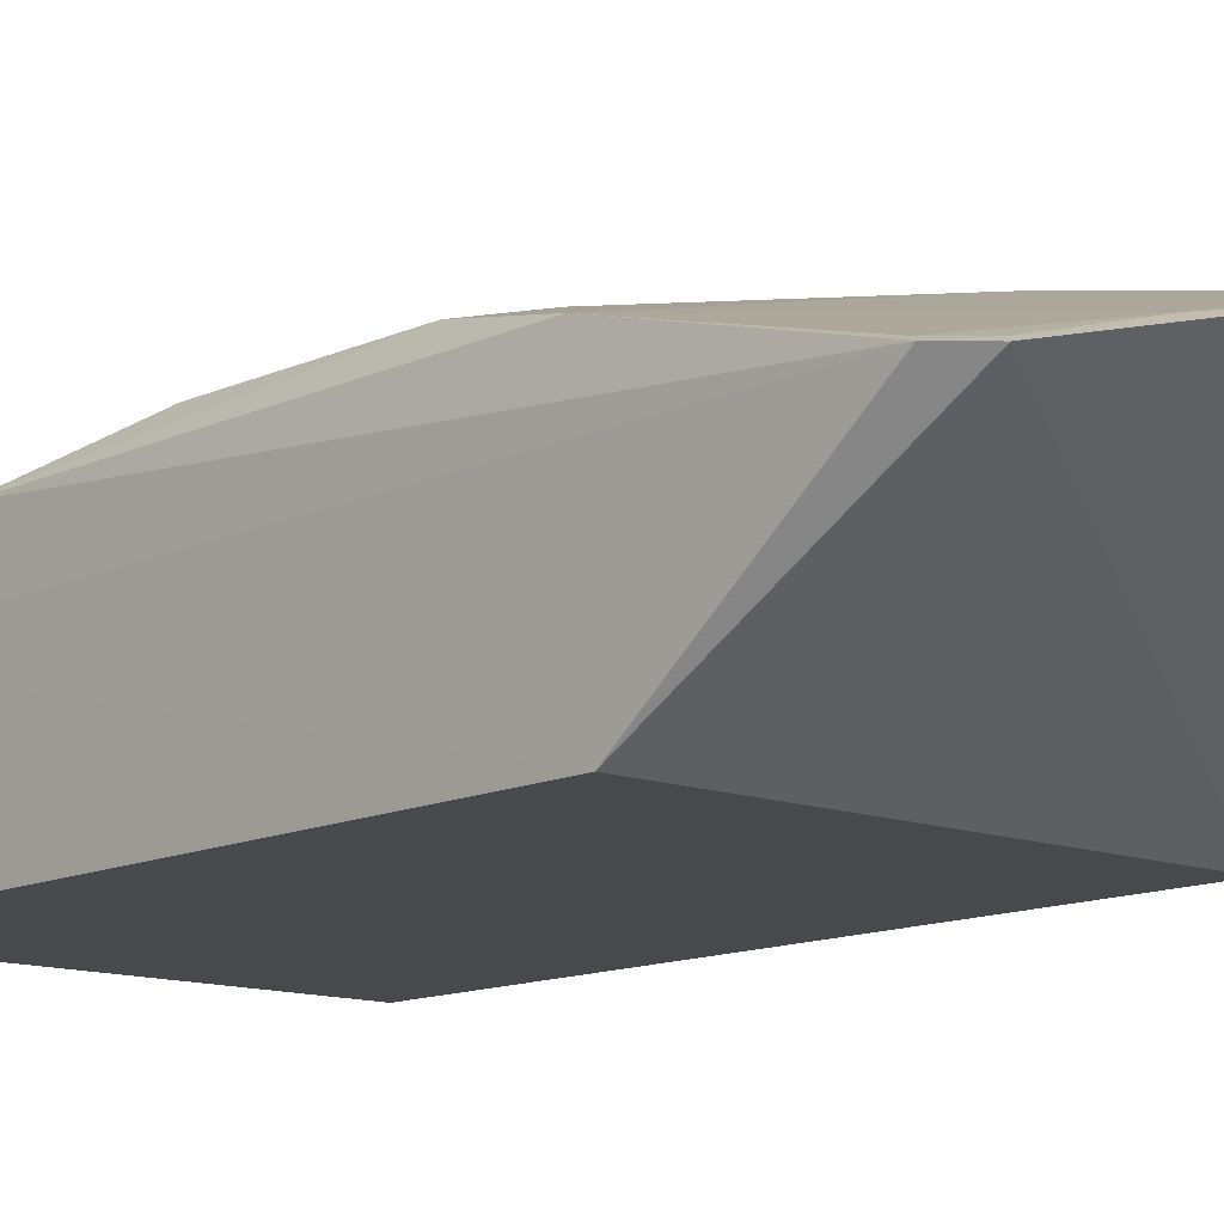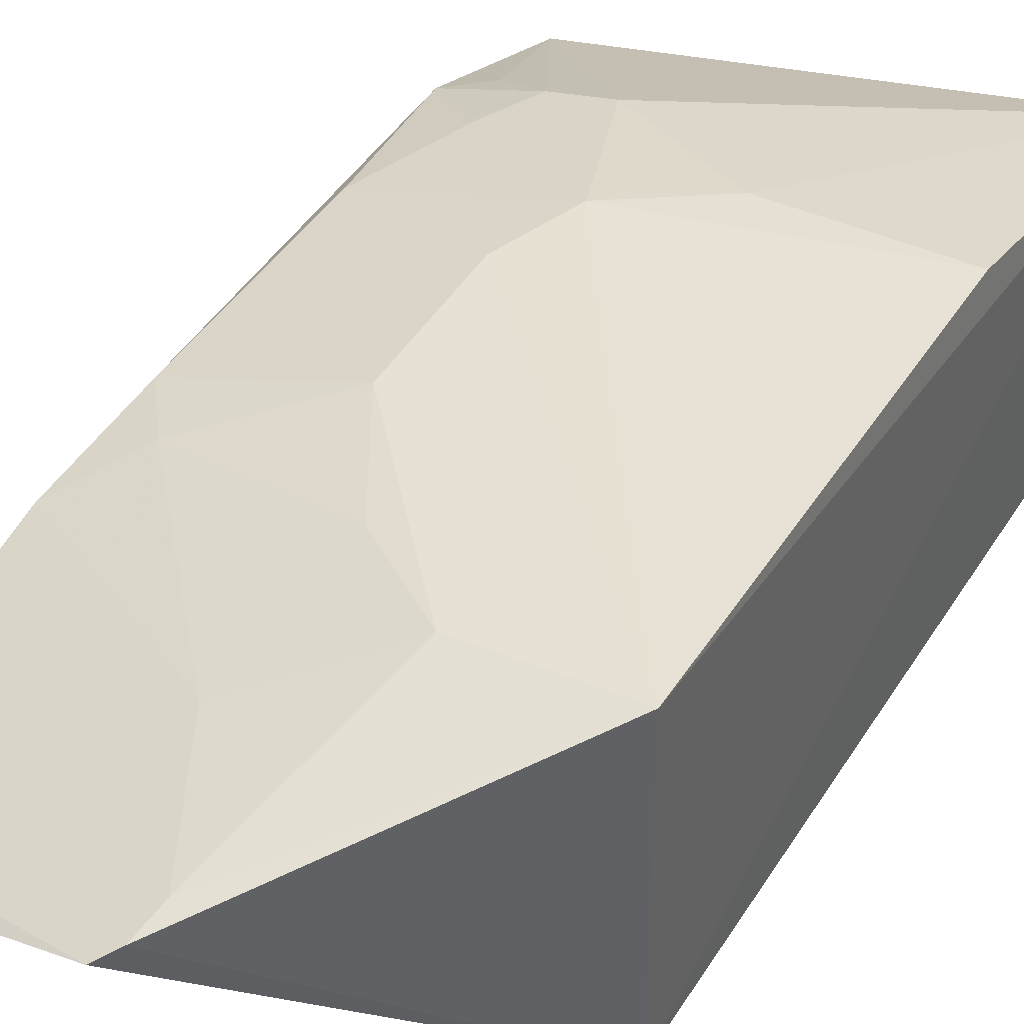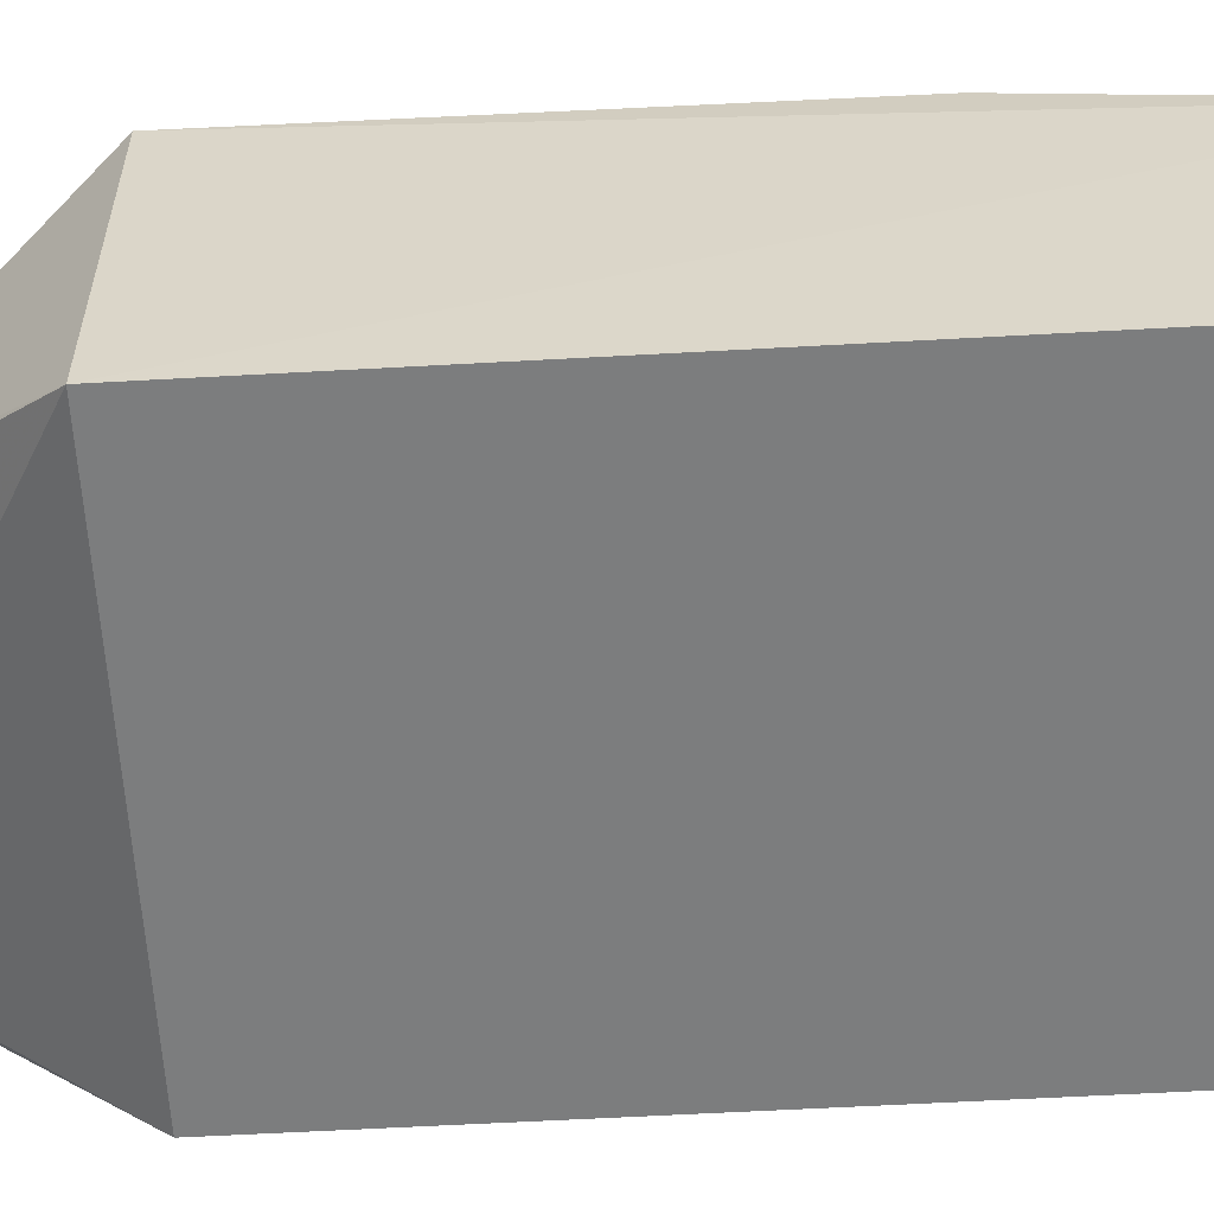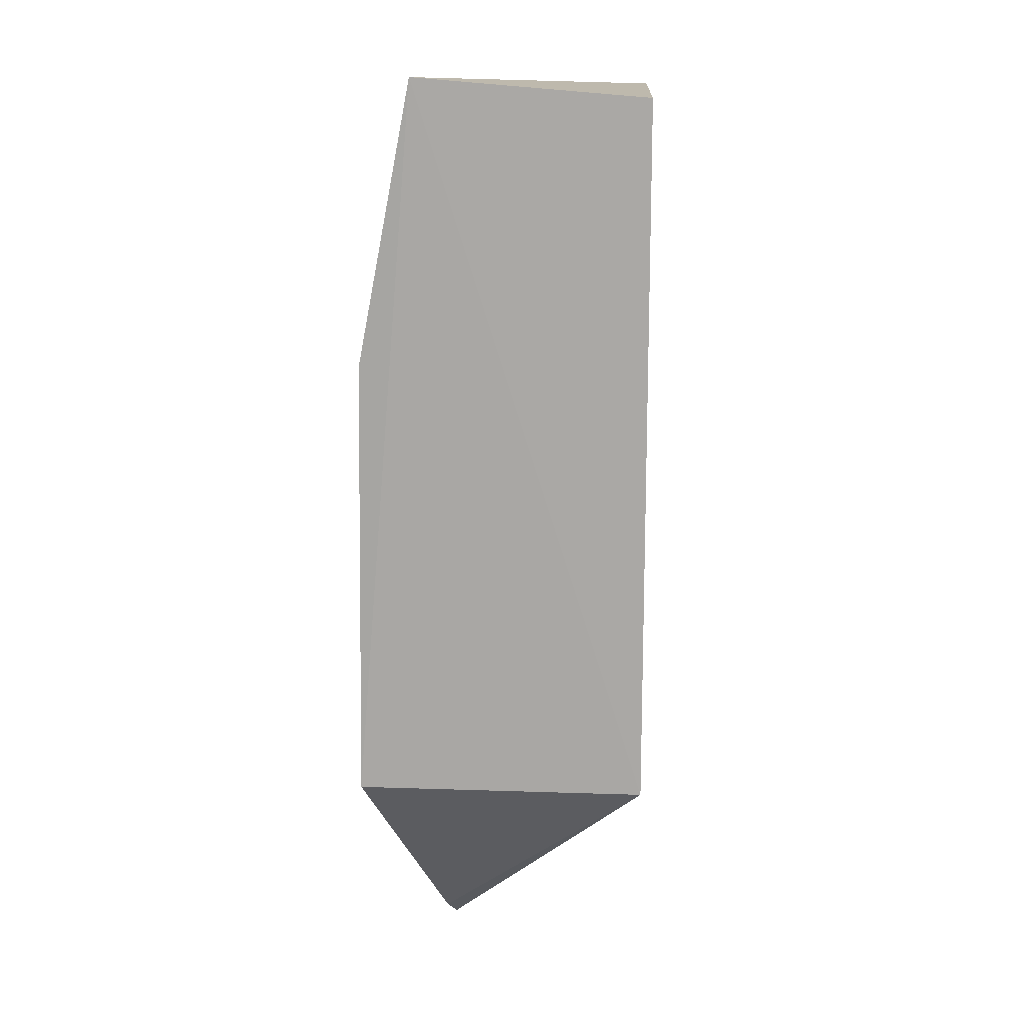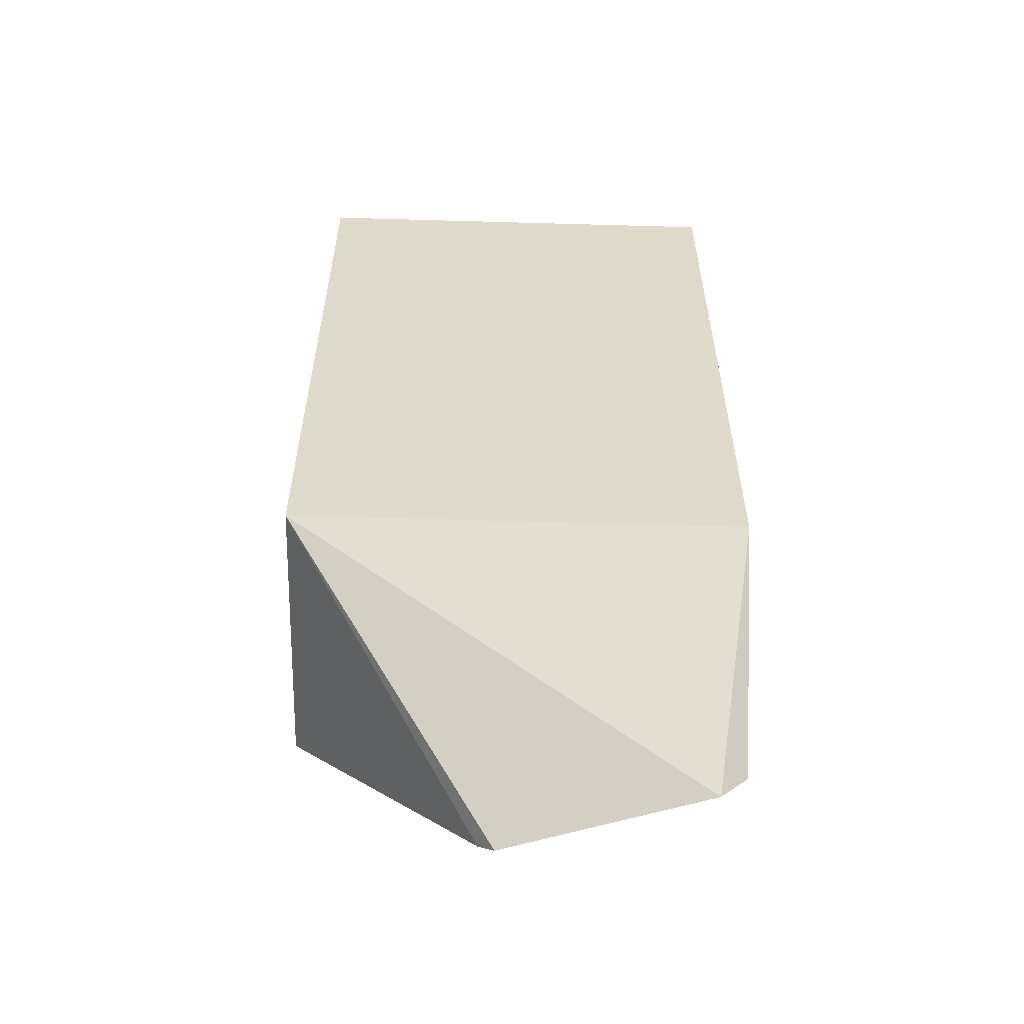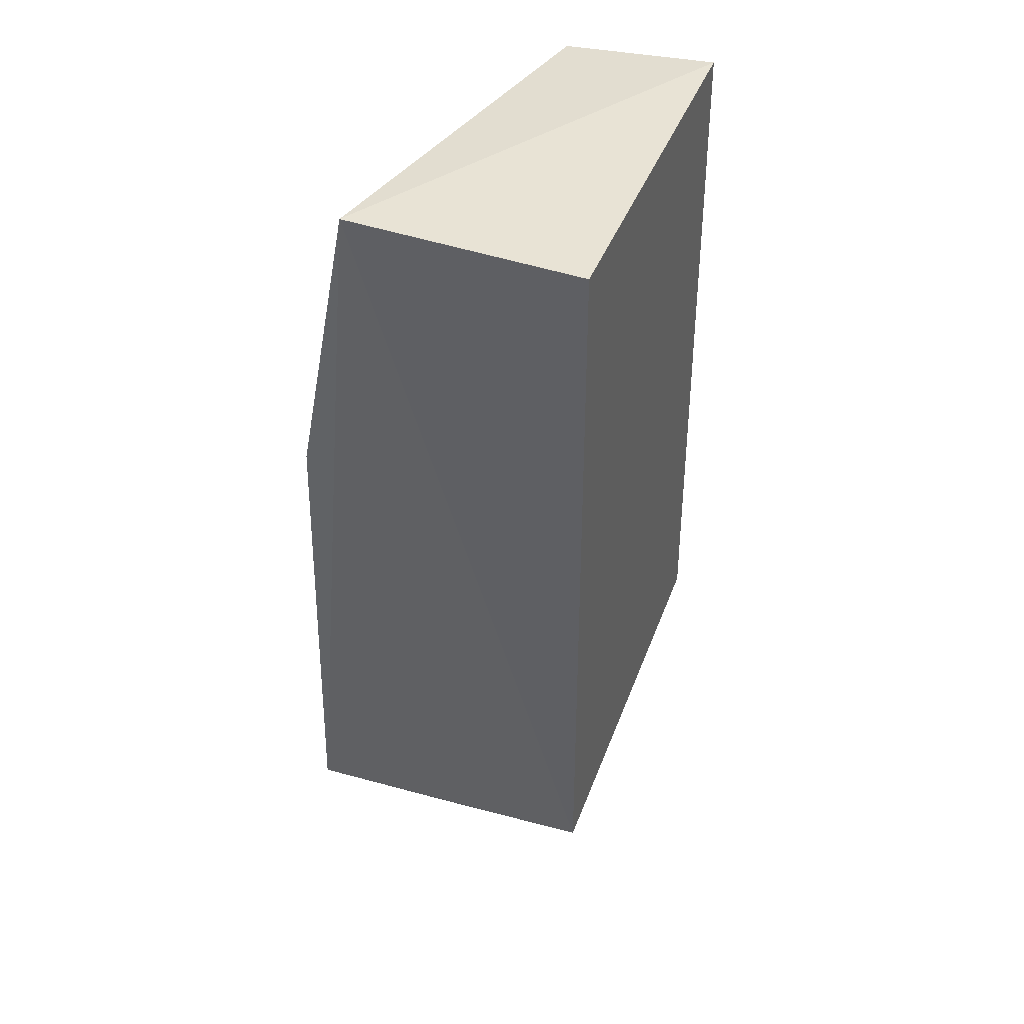
<metadata>
{"format":"obj","ext":"obj","renderer":"f3d","projection":"perspective","resolution":1024,"background":"white","views":[{"elev":-12.5,"azim":-41.8,"up":"+Z"},{"elev":41.7,"azim":29.2,"up":"+Z"},{"elev":-59.0,"azim":93.3,"up":"+Z"},{"elev":14.4,"azim":93.1,"up":"+Y"},{"elev":-57.3,"azim":178.3,"up":"+Y"},{"elev":38.5,"azim":108.5,"up":"+Y"}]}
</metadata>
<code>
v -0.09564 -0.2722 0.3233
v 0.01711 -0.1439 0.2108
v 0.01861 0.245 0.3346
v -0.2237 0.233 0.296
v -0.2253 -0.1439 0.2108
v 0.01711 0.2348 0.2108
v -0.134 0.02444 0.361
v 0.01669 -0.1429 0.3668
v -0.207 -0.2619 0.2938
v -0.2253 0.2348 0.2108
v -0.1463 0.1419 0.3481
v -0.08721 -0.2641 0.3282
v 0.01627 0.09527 0.3636
v -0.2087 -0.06481 0.3424
v -0.1456 -0.261 0.3131
v -0.119 0.06604 0.3618
v -0.07315 0.09779 0.3611
v -0.2219 -0.2472 0.2943
v -0.2213 0.1393 0.3294
v -0.05704 -0.1419 0.3618
v -0.2167 -0.1237 0.3293
v -0.1019 0.08249 0.3609
v -0.2039 -0.2582 0.2964
v -0.1755 0.1408 0.3426
v -0.2071 0.05195 0.3446
v -0.08333 -0.2474 0.3341
v -0.133 -0.05133 0.3605
v -0.2187 -0.2432 0.2969
v -0.1898 -0.09228 0.3434
v -0.2023 0.1548 0.3304
v -0.1882 0.1112 0.3434
v -0.1138 -0.184 0.3424
v -0.1013 -0.109 0.3587
f 6 3 2
f 6 2 5
f 8 2 3
f 9 5 2
f 9 2 1
f 10 4 3
f 10 3 6
f 10 6 5
f 10 5 4
f 11 3 4
f 12 1 2
f 12 2 8
f 13 8 3
f 15 9 1
f 15 1 12
f 16 7 8
f 16 8 13
f 17 13 3
f 17 3 11
f 17 16 13
f 18 4 5
f 18 5 9
f 19 4 18
f 21 19 18
f 21 14 19
f 22 17 11
f 22 11 16
f 22 16 17
f 23 18 9
f 23 9 15
f 24 11 4
f 24 16 11
f 25 19 14
f 25 7 16
f 26 12 8
f 26 8 20
f 26 15 12
f 27 20 8
f 27 8 7
f 27 25 14
f 27 7 25
f 28 21 18
f 28 15 21
f 28 23 15
f 28 18 23
f 29 14 21
f 29 27 14
f 30 24 4
f 30 4 19
f 30 19 24
f 31 24 19
f 31 19 25
f 31 25 16
f 31 16 24
f 32 21 15
f 32 15 26
f 32 29 21
f 32 26 20
f 32 20 29
f 33 29 20
f 33 20 27
f 33 27 29

</code>
